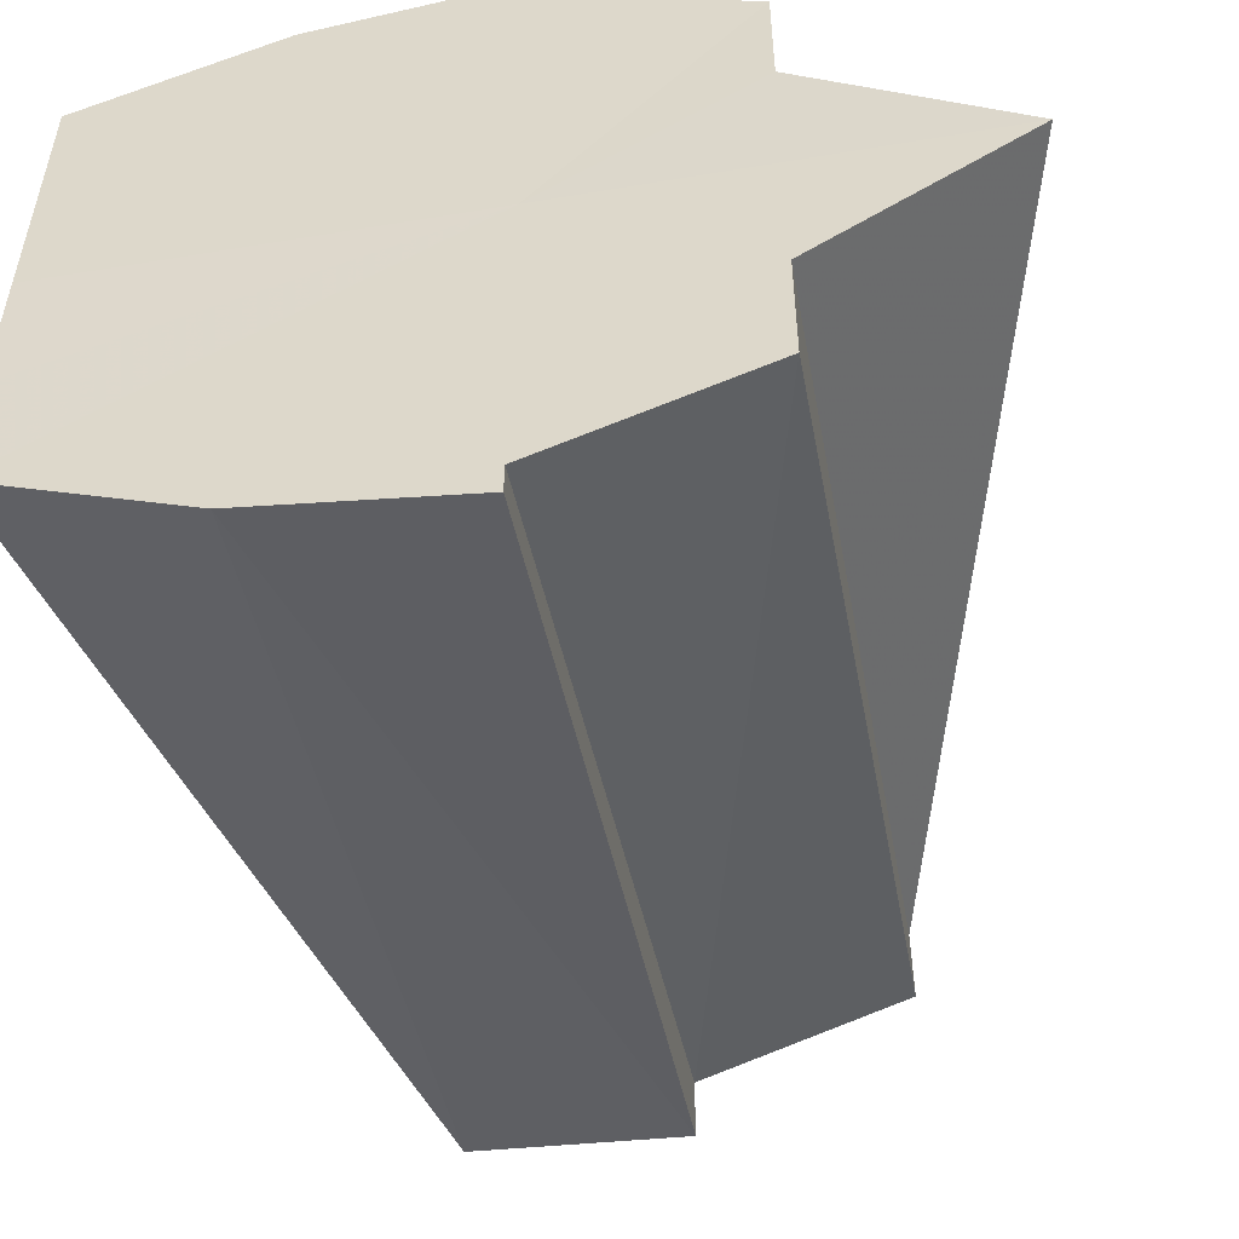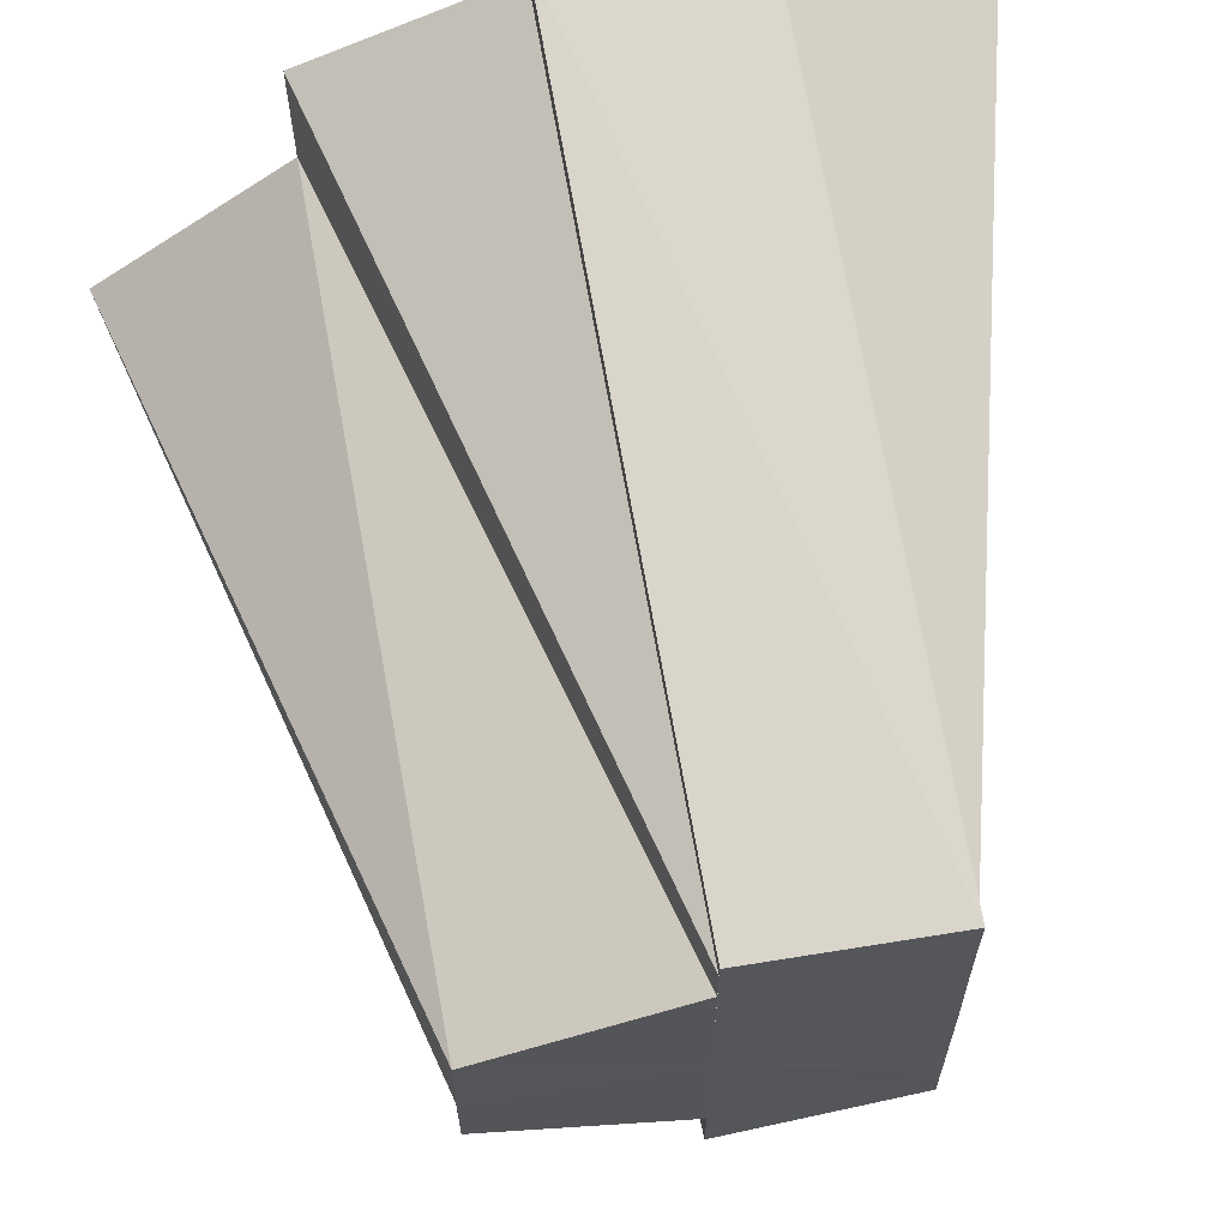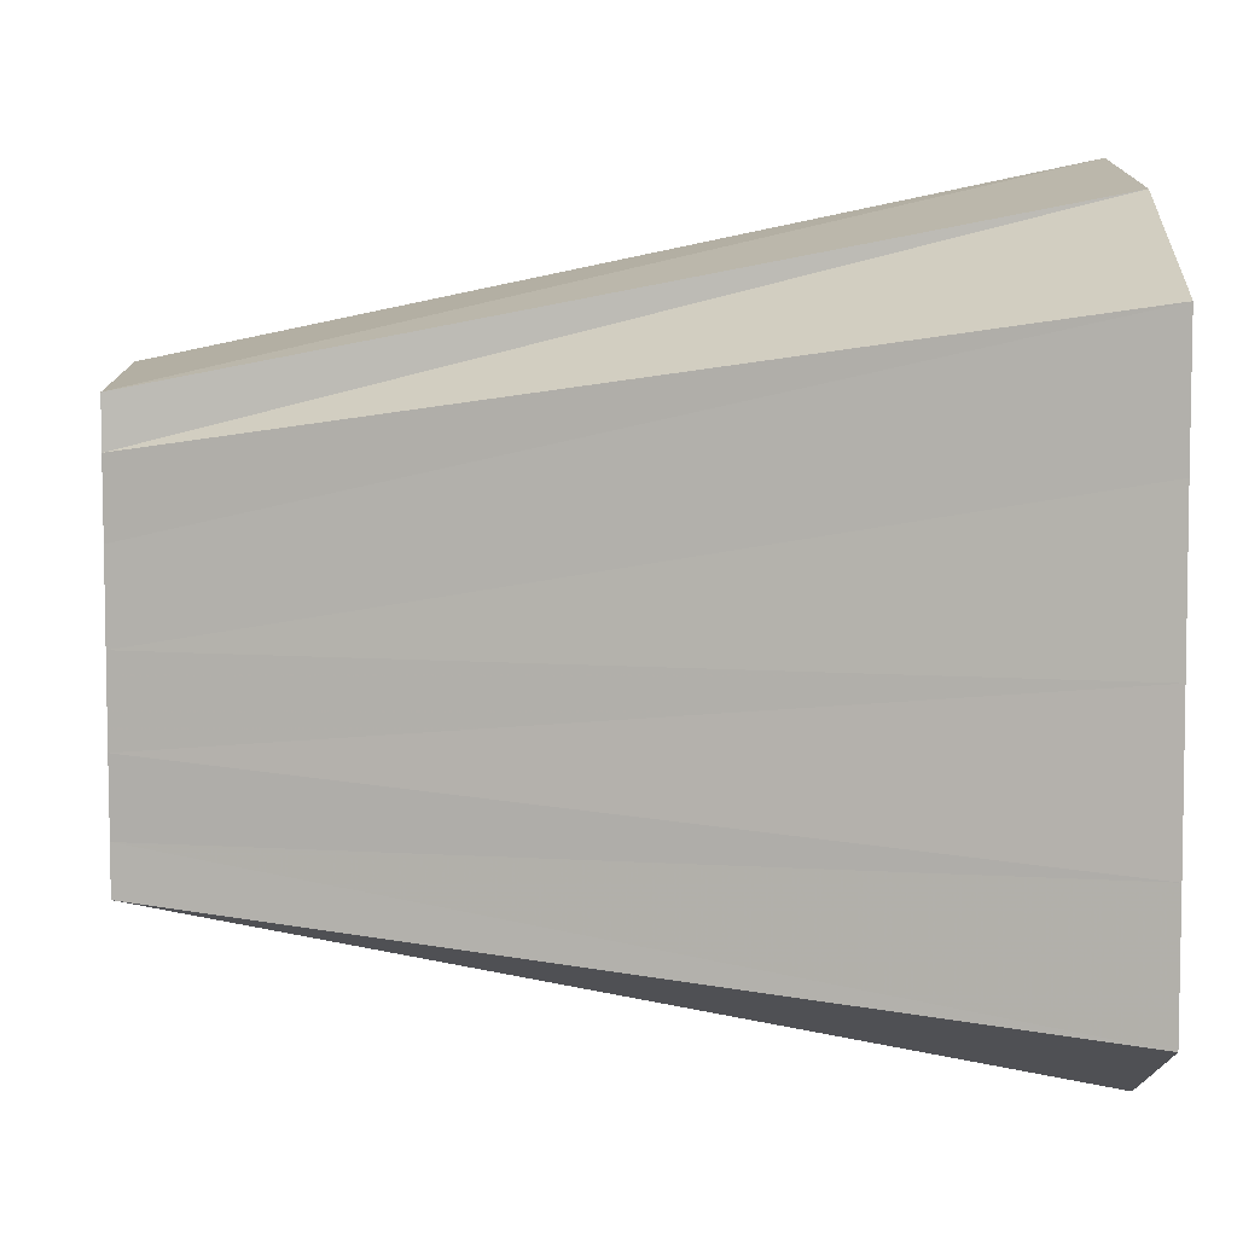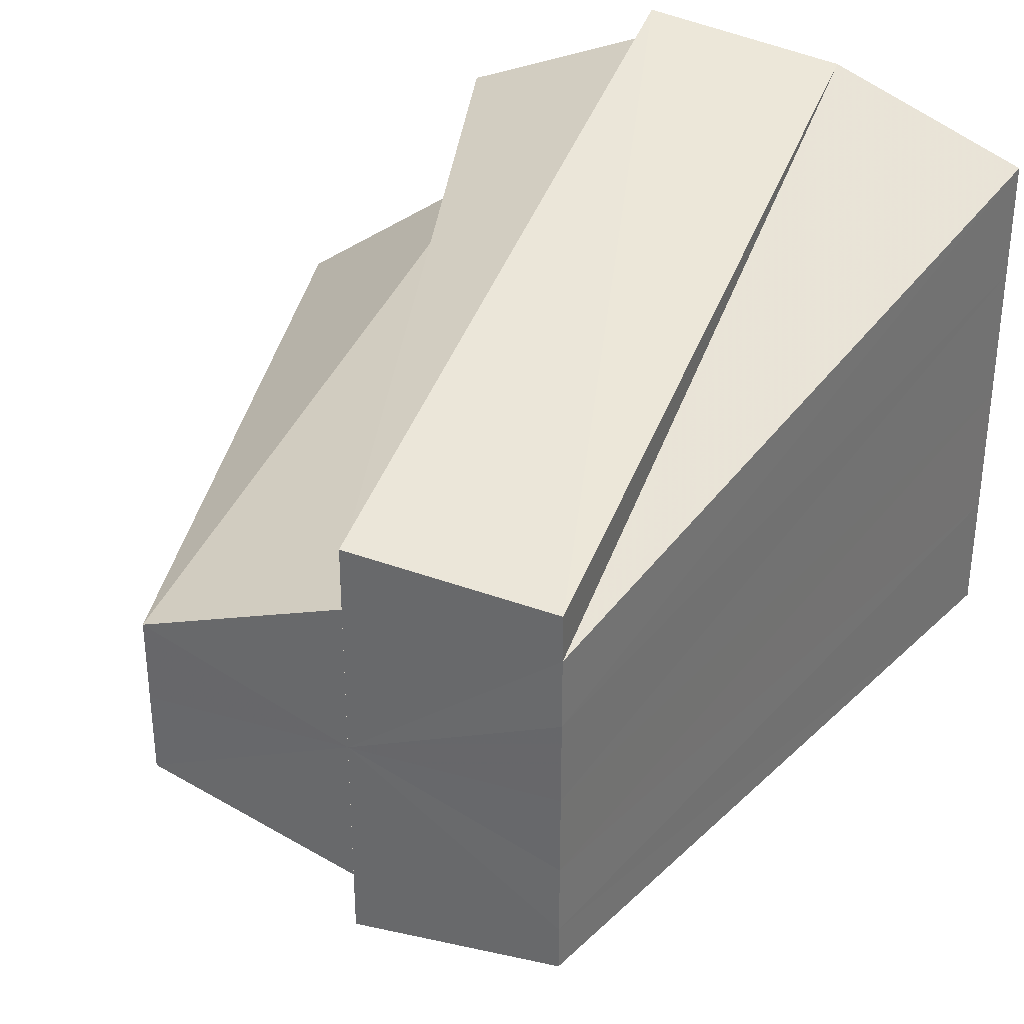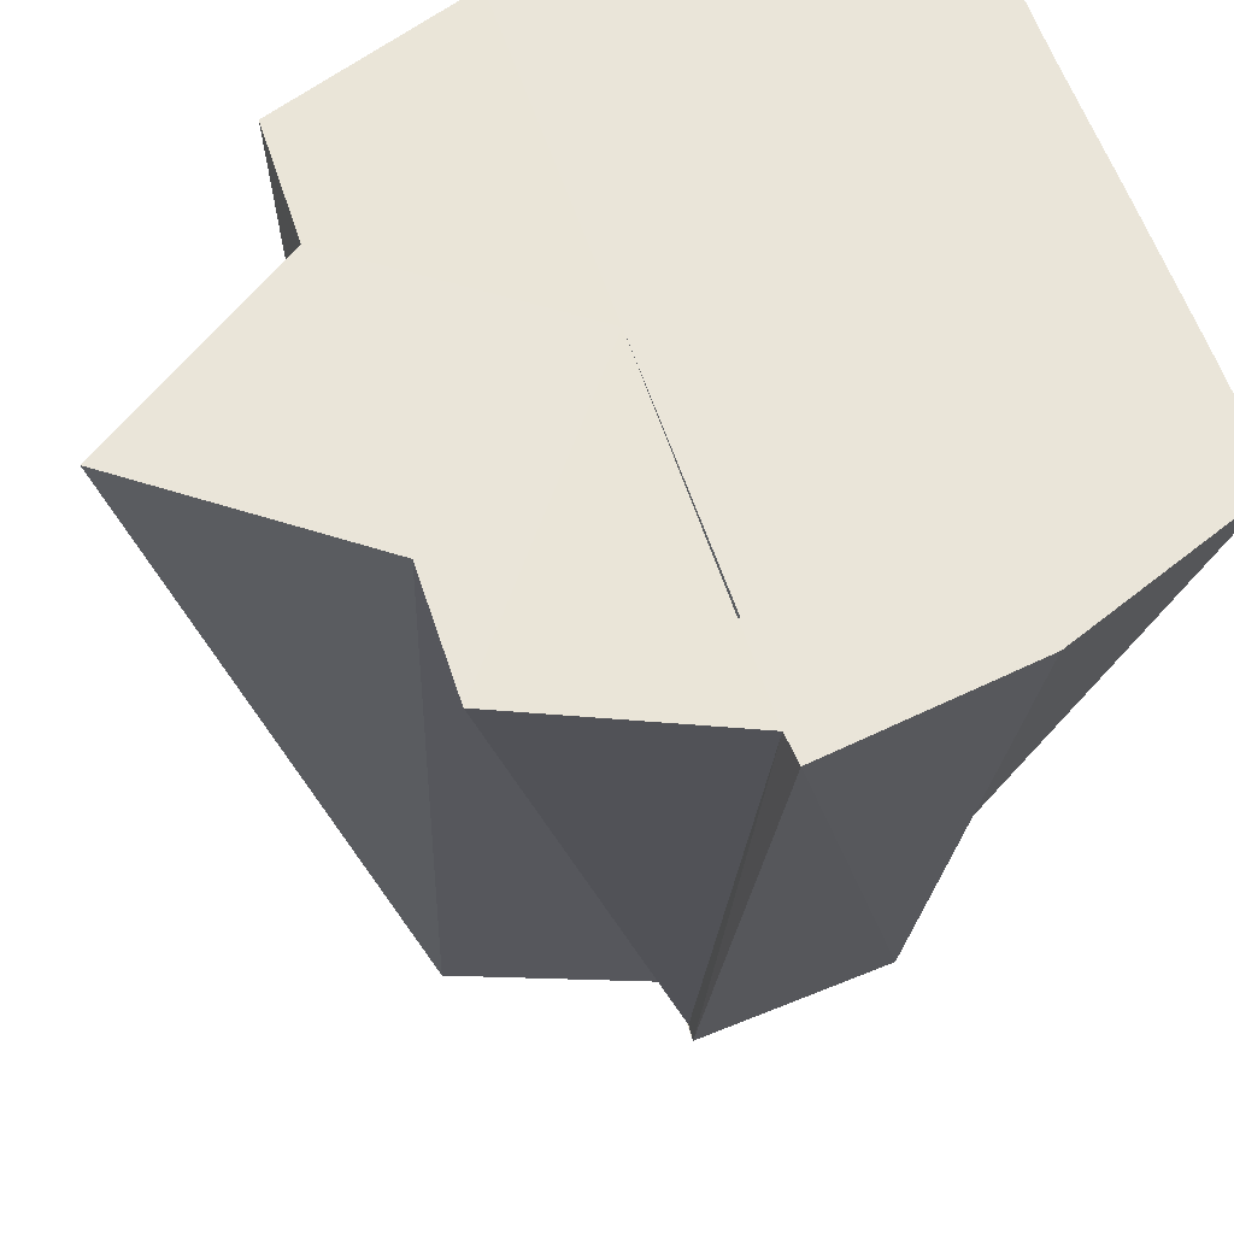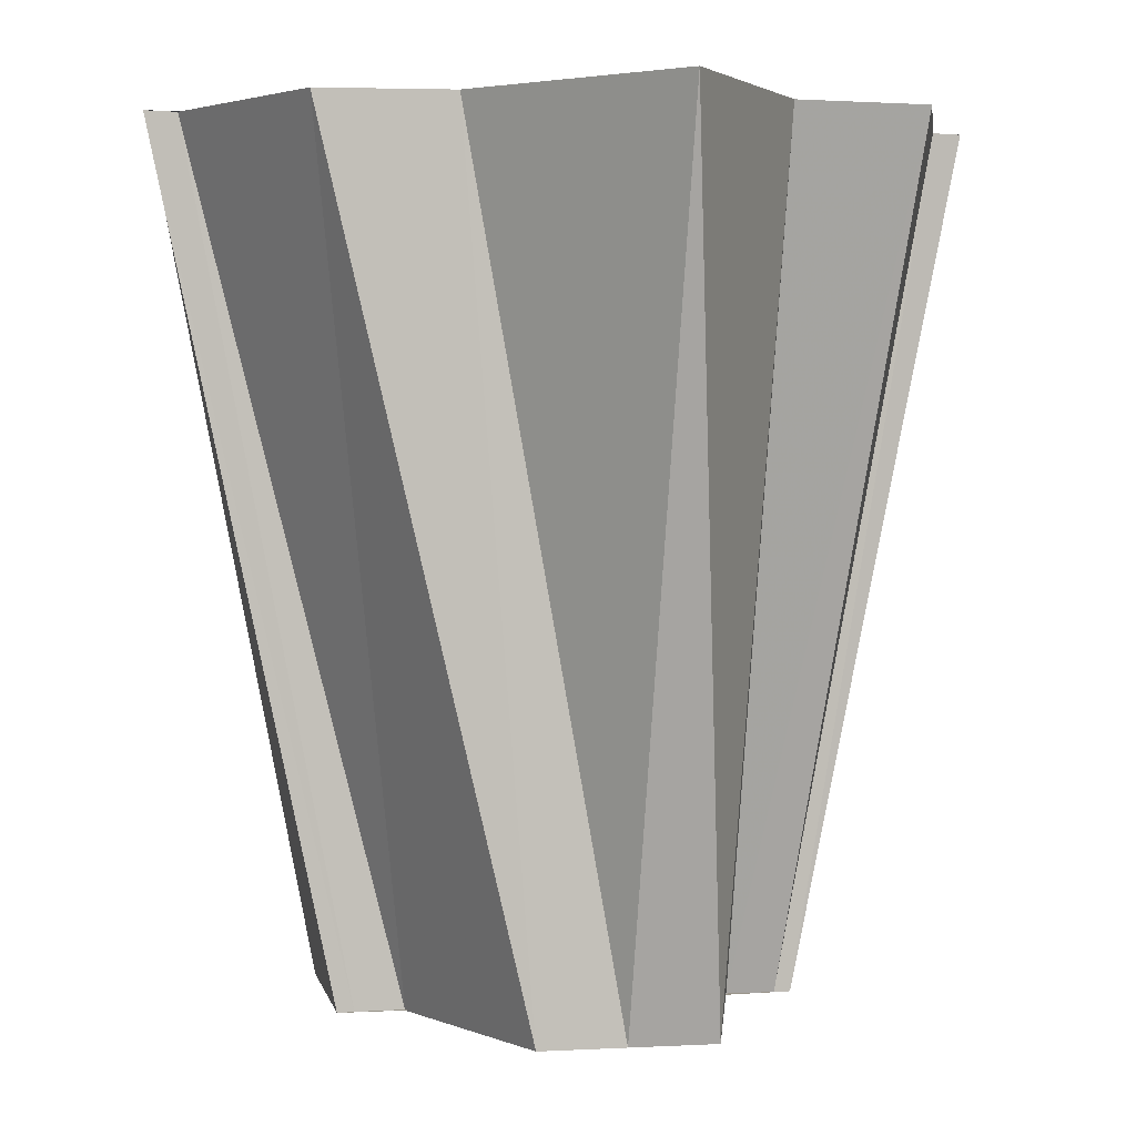
<metadata>
{"format":"obj","ext":"obj","renderer":"f3d","projection":"perspective","resolution":1024,"background":"white","views":[{"elev":-52.9,"azim":-169.8,"up":"+Z"},{"elev":64.2,"azim":-10.5,"up":"+Z"},{"elev":6.7,"azim":89.5,"up":"+Z"},{"elev":34.2,"azim":21.3,"up":"+Z"},{"elev":58.3,"azim":-17.9,"up":"+Y"},{"elev":2.1,"azim":-104.8,"up":"+Y"}]}
</metadata>
<code>
o 8857
v 2229 1860 10.15
v 2229 1860 10.15
v 2229 1860 10.14
v 2229 1860 10.14
v 2229 1860 10.14
v 2229 1860 10.14
v 2229 1860 10.14
v 2229 1860 10.15
v 2229 1860 10.14
v 2229 1860 10.14
v 2229 1860 10.13
v 2229 1860 10.13
v 2229 1860 10.12
v 2229 1860 10.13
v 2229 1860 10.13
v 2229 1860 10.13
v 2229 1860 10.14
v 2229 1860 10.15
v 2229 1860 10.14
v 2229 1860 10.15
v 2229 1860 10.14
v 2229 1860 10.14
v 2229 1860 10.13
v 2229 1860 10.14
v 2229 1860 10.14
v 2229 1860 10.13
v 2229 1860 10.13
v 2229 1860 10.12
v 2229 1860 10.13
v 2229 1860 10.11
v 2229 1860 10.12
v 2229 1860 10.12
v 2229 1860 10.11
v 2229 1860 10.12
v 2229 1860 10.11
v 2229 1860 10.11
v 2229 1860 10.12
v 2229 1860 10.12
v 2229 1860 10.12
v 2229 1860 10.11
v 2229 1860 10.11
v 2229 1860 10.12
v 2229 1860 10.11
v 2229 1860 10.12
v 2229 1860 10.12
v 2229 1860 10.12
v 2229 1860 10.12
v 2229 1860 10.13
v 2229 1860 10.12
v 2229 1860 10.13
v 2229 1860 10.13
v 2229 1860 10.13
v 2229 1860 10.14
v 2229 1860 10.13
v 2229 1860 10.14
v 2229 1860 10.14
v 2229 1860 10.14
v 2229 1860 10.14
v 2229 1860 10.15
v 2229 1860 10.14
v 2229 1860 10.14
v 2229 1860 10.14
v 2229 1860 10.13
v 2229 1860 10.14
v 2229 1860 10.12
v 2229 1860 10.13
v 2229 1860 10.13
v 2229 1860 10.15
v 2229 1860 10.13
v 2229 1860 10.14
v 2229 1860 10.14
v 2229 1860 10.13
v 2229 1860 10.12
v 2229 1860 10.12
v 2229 1860 10.11
v 2229 1860 10.15
v 2229 1860 10.14
v 2229 1860 10.14
v 2229 1860 10.13
v 2229 1860 10.12
v 2229 1860 10.12
v 2229 1860 10.11
v 2229 1860 10.11
f 1 2 3
f 2 4 5
f 6 7 4
f 8 9 4
f 9 10 7
f 10 11 12
f 11 13 14
f 15 14 12
f 12 14 16
f 17 5 16
f 18 19 17
f 20 18 21
f 22 23 16
f 24 25 16
f 26 27 16
f 13 28 29
f 28 30 31
f 29 31 16
f 32 31 29
f 33 34 31
f 33 35 34
f 36 37 34
f 38 39 16
f 40 39 38
f 41 42 39
f 43 41 44
f 42 45 46
f 47 46 39
f 39 46 16
f 46 48 16
f 49 48 46
f 45 50 48
f 48 51 16
f 52 51 48
f 50 53 51
f 51 54 16
f 55 54 51
f 53 56 54
f 54 57 16
f 58 57 54
f 56 59 57
f 59 60 61
f 62 63 64
f 65 66 67
f 68 69 70
f 70 69 71
f 71 69 72
f 72 69 73
f 73 69 74
f 74 69 75
f 76 69 1
f 77 69 76
f 78 69 77
f 79 69 78
f 80 69 79
f 81 69 80
f 82 69 81
f 83 69 82

</code>
